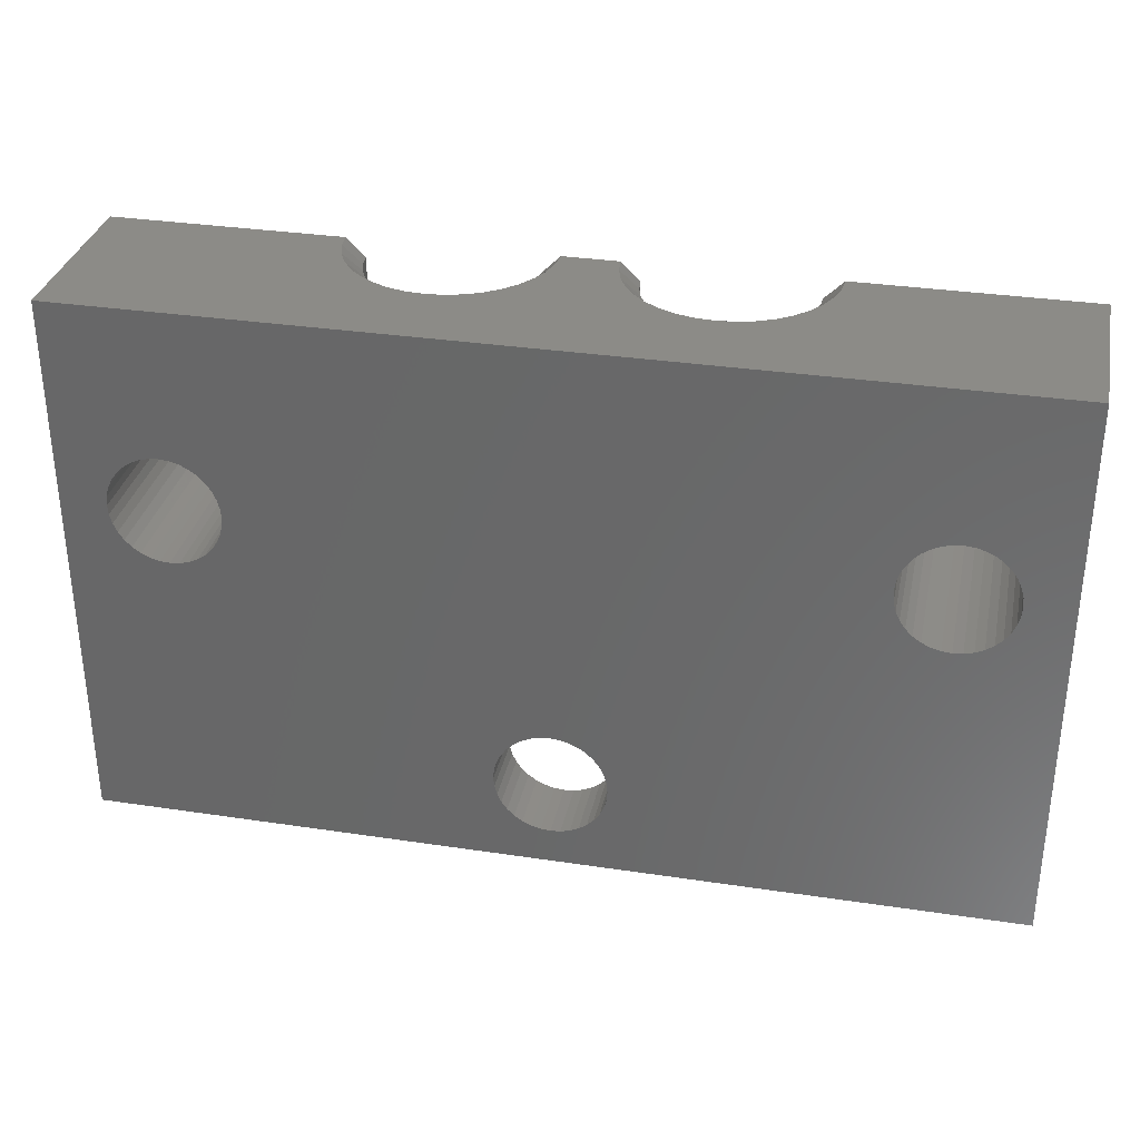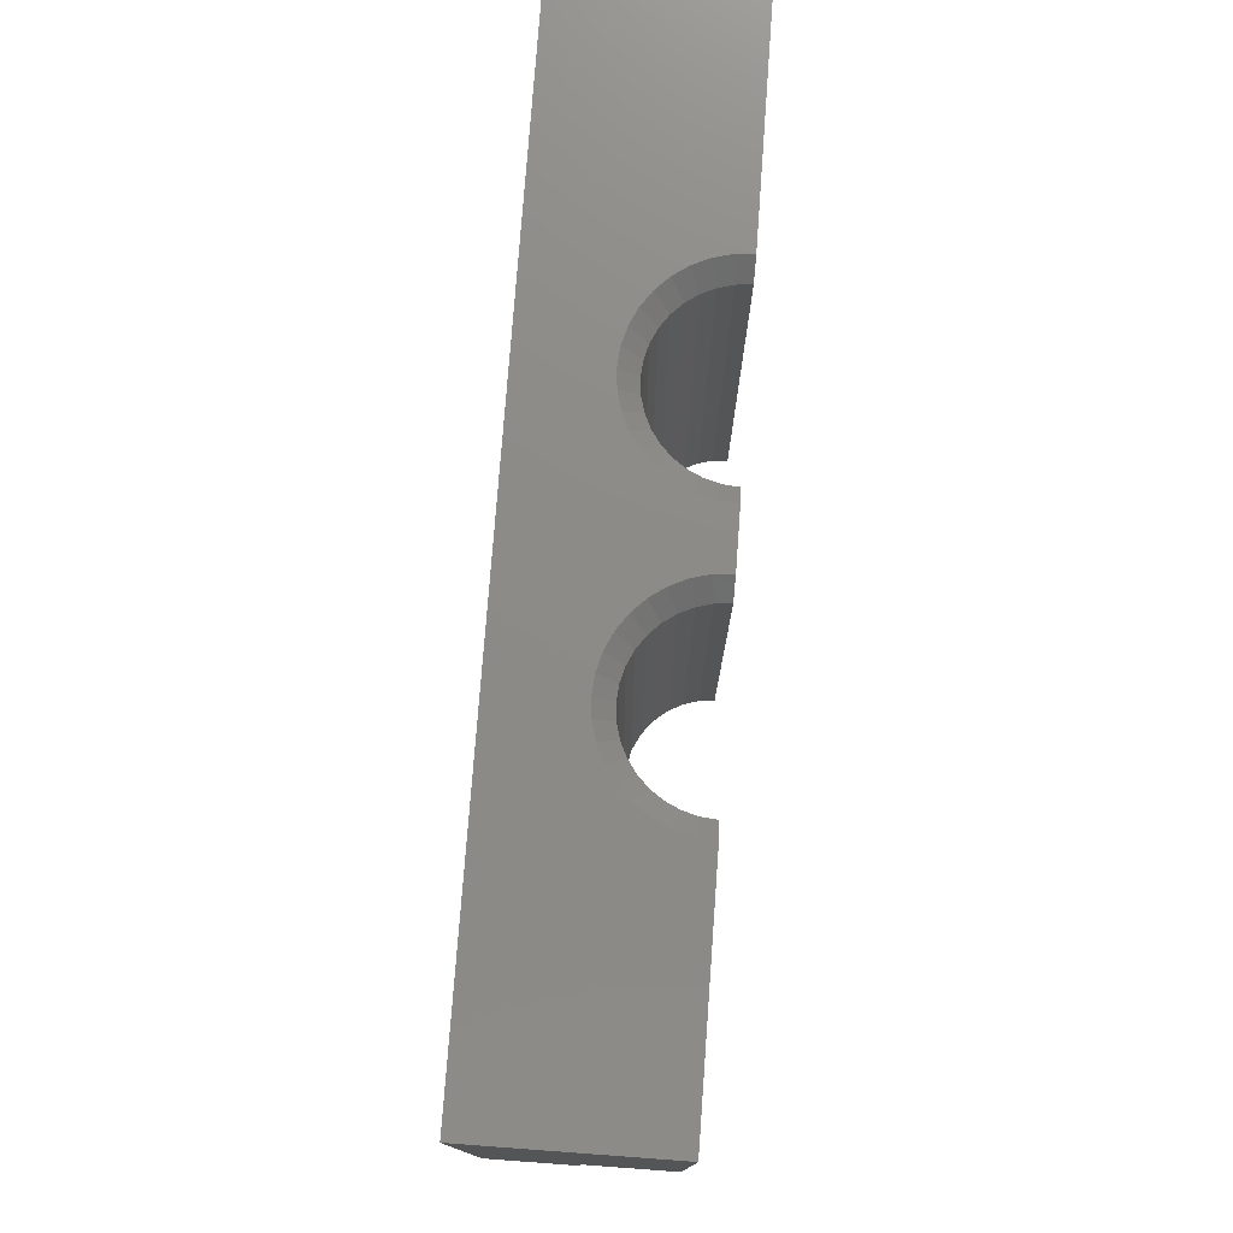
<metadata>
{"format":"stl","ext":"stl","renderer":"f3d","projection":"perspective","resolution":1024,"background":"white","views":[{"elev":32.6,"azim":-168.2,"up":"+Y"},{"elev":76.3,"azim":-85.8,"up":"+Y"}]}
</metadata>
<code>
# stl→obj: 418 verts, 844 faces
v 0 0 0
v 0 0 5
v 0 30 0
v 0 4 5
v 0 4 10
v 0 30 10
v 50 0 0
v 20 0 3.5
v 50 0 5
v 30 0 5
v 30 0 3.5
v 20 0 5
v 7.798 20.93 0
v 43.47 21.82 0
v 50 30 0
v 2.5 19 0
v 2.546 18.48 0
v 2.681 17.97 0
v 2.902 17.5 0
v 3.202 17.07 0
v 3.572 16.7 0
v 4 16.4 0
v 4.474 16.18 0
v 26.03 7.819 0
v 4.979 16.05 0
v 6.021 16.05 0
v 5.5 16 0
v 6.526 16.18 0
v 7 16.4 0
v 7.428 16.7 0
v 7.798 17.07 0
v 25.52 2.046 0
v 25 2 0
v 7 21.6 0
v 7.428 21.3 0
v 4.474 21.82 0
v 4.979 21.95 0
v 8.098 17.5 0
v 5.5 22 0
v 8.319 17.97 0
v 8.454 18.48 0
v 6.021 21.95 0
v 8.5 19 0
v 6.526 21.82 0
v 8.454 19.52 0
v 8.319 20.03 0
v 8.098 20.5 0
v 4 21.6 0
v 3.572 21.3 0
v 3.202 20.93 0
v 2.902 20.5 0
v 2.681 20.03 0
v 2.546 19.52 0
v 22 5 0
v 22.05 4.479 0
v 22.18 3.974 0
v 22.4 3.5 0
v 22.7 3.072 0
v 23.07 2.702 0
v 23.5 2.402 0
v 23.97 2.181 0
v 24.48 2.046 0
v 26.03 2.181 0
v 26.5 2.402 0
v 26.93 2.702 0
v 27.3 3.072 0
v 27.6 3.5 0
v 27.82 3.974 0
v 42.2 17.07 0
v 41.9 17.5 0
v 25.52 7.954 0
v 22.4 6.5 0
v 22.7 6.928 0
v 27.95 4.479 0
v 23.07 7.298 0
v 28 5 0
v 27.95 5.521 0
v 23.5 7.598 0
v 27.82 6.026 0
v 23.97 7.819 0
v 27.6 6.5 0
v 24.48 7.954 0
v 27.3 6.928 0
v 25 8 0
v 26.93 7.298 0
v 26.5 7.598 0
v 22.18 6.026 0
v 22.05 5.521 0
v 41.55 18.48 0
v 41.5 19 0
v 41.68 17.97 0
v 42.57 16.7 0
v 47.5 19 0
v 47.45 18.48 0
v 43 16.4 0
v 43.47 16.18 0
v 43.98 16.05 0
v 44.5 16 0
v 45.02 16.05 0
v 45.53 16.18 0
v 46 16.4 0
v 46.43 16.7 0
v 46.8 17.07 0
v 47.1 17.5 0
v 47.32 17.97 0
v 47.45 19.52 0
v 47.32 20.03 0
v 47.1 20.5 0
v 46.8 20.93 0
v 46.43 21.3 0
v 46 21.6 0
v 45.53 21.82 0
v 45.02 21.95 0
v 43.98 21.95 0
v 44.5 22 0
v 43 21.6 0
v 42.57 21.3 0
v 42.2 20.93 0
v 41.9 20.5 0
v 41.68 20.03 0
v 41.55 19.52 0
v 18 30 4.5
v 17.61 30 4.534
v 12.55 30 9.436
v 12.5 30 10
v 12.58 30 9.045
v 12.73 30 8.498
v 12.83 30 8.119
v 13.07 30 7.605
v 31.61 30 4.534
v 31.04 30 4.584
v 22.54 30 6.929
v 29.76 30 4.997
v 30.12 30 4.832
v 13.24 30 7.25
v 13.56 30 6.786
v 13.79 30 6.465
v 14.46 30 5.787
v 14.93 30 5.462
v 15.25 30 5.237
v 15.76 30 4.997
v 16.12 30 4.832
v 16.67 30 4.685
v 17.04 30 4.584
v 18.56 30 4.549
v 18.96 30 4.584
v 19.5 30 4.73
v 19.88 30 4.832
v 20.39 30 5.071
v 20.75 30 5.237
v 21.21 30 5.562
v 21.54 30 5.787
v 30.67 30 4.685
v 28.93 30 5.462
v 22.76 30 7.25
v 26.73 30 8.498
v 23.5 30 10
v 26.58 30 9.045
v 27.56 30 6.786
v 23 30 7.763
v 23.17 30 8.119
v 27.24 30 7.25
v 27.07 30 7.605
v 23.31 30 8.666
v 23.42 30 9.045
v 26.83 30 8.119
v 26.55 30 9.436
v 26.5 30 10
v 23.47 30 9.609
v 35.21 30 5.562
v 34.75 30 5.237
v 27.79 30 6.465
v 28.46 30 5.787
v 29.25 30 5.237
v 32 30 4.5
v 32.56 30 4.549
v 32.96 30 4.584
v 33.88 30 4.832
v 33.5 30 4.73
v 34.39 30 5.071
v 35.54 30 5.787
v 36.21 30 6.465
v 36.54 30 6.929
v 36.76 30 7.25
v 37 30 7.763
v 37.17 30 8.119
v 37.31 30 8.666
v 37.42 30 9.045
v 37.47 30 9.609
v 37.5 30 10
v 50 30 10
v 22.21 30 6.465
v 4 16.4 10
v 13.5 4 10
v 2.546 18.48 10
v 4.474 16.18 10
v 2.5 19 10
v 4.979 16.05 10
v 2.546 19.52 10
v 2.681 20.03 10
v 2.902 20.5 10
v 6.021 16.05 10
v 5.5 16 10
v 3.202 20.93 10
v 3.572 21.3 10
v 4 21.6 10
v 7 16.4 10
v 6.526 16.18 10
v 13.5 29 10
v 4.474 21.82 10
v 7.428 16.7 10
v 4.979 21.95 10
v 5.5 22 10
v 6.021 21.95 10
v 8.098 17.5 10
v 7.798 17.07 10
v 6.526 21.82 10
v 8.319 17.97 10
v 7 21.6 10
v 7.428 21.3 10
v 7.798 20.93 10
v 8.5 19 10
v 8.454 18.48 10
v 8.098 20.5 10
v 8.319 20.03 10
v 8.454 19.52 10
v 3.572 16.7 10
v 3.202 17.07 10
v 2.902 17.5 10
v 2.681 17.97 10
v 17.22 4 5.568
v 20 4 5
v 15.11 4 6.553
v 14.55 4 7.107
v 20 4 5.986
v 19.54 4 5.771
v 18.78 4 5.568
v 18 4 5.5
v 16.46 4 5.771
v 15.75 4 6.103
v 14.1 4 7.75
v 13.77 4 8.461
v 13.57 4 9.219
v 20 5 3.5
v 20 5 5.986
v 30 5 3.5
v 29.92 5.868 3.5
v 29.33 7.5 3.5
v 29.7 6.71 3.5
v 28.83 8.214 3.5
v 28.21 8.83 3.5
v 27.5 9.33 3.5
v 26.71 9.698 3.5
v 27.82 6.026 3.5
v 27.95 4.479 3.5
v 27.82 3.974 3.5
v 26.03 7.819 3.5
v 26.5 7.598 3.5
v 25 10 3.5
v 26.93 7.298 3.5
v 27.3 6.928 3.5
v 25.87 9.924 3.5
v 24.48 7.954 3.5
v 25 8 3.5
v 23.29 9.698 3.5
v 22.18 6.026 3.5
v 22.4 6.5 3.5
v 20.67 7.5 3.5
v 20.08 5.868 3.5
v 22 5 3.5
v 20.3 6.71 3.5
v 22.05 5.521 3.5
v 26.03 2.181 3.5
v 25.52 2.046 3.5
v 26.5 2.402 3.5
v 21.17 8.214 3.5
v 22.7 6.928 3.5
v 21.79 8.83 3.5
v 23.07 7.298 3.5
v 23.5 7.598 3.5
v 22.5 9.33 3.5
v 23.97 7.819 3.5
v 26.93 2.702 3.5
v 27.3 3.072 3.5
v 24.13 9.924 3.5
v 25.52 7.954 3.5
v 27.6 6.5 3.5
v 27.95 5.521 3.5
v 28 5 3.5
v 27.6 3.5 3.5
v 22.7 3.072 3.5
v 22.4 3.5 3.5
v 22.18 3.974 3.5
v 22.05 4.479 3.5
v 25 2 3.5
v 24.48 2.046 3.5
v 23.97 2.181 3.5
v 23.5 2.402 3.5
v 23.07 2.702 3.5
v 30 4 5
v 30 4 5.986
v 30 5 5.986
v 50 4 5
v 50 4 10
v 41.55 19.52 10
v 41.5 19 10
v 41.55 18.48 10
v 41.68 20.03 10
v 41.9 20.5 10
v 42.2 20.93 10
v 42.57 21.3 10
v 43 21.6 10
v 43.47 21.82 10
v 43.98 21.95 10
v 44.5 22 10
v 45.02 21.95 10
v 45.53 21.82 10
v 46 21.6 10
v 46.43 21.3 10
v 46.8 20.93 10
v 47.1 20.5 10
v 47.32 20.03 10
v 47.45 19.52 10
v 47.5 19 10
v 47.45 18.48 10
v 47.32 17.97 10
v 47.1 17.5 10
v 46.8 17.07 10
v 46.43 16.7 10
v 46 16.4 10
v 45.53 16.18 10
v 45.02 16.05 10
v 44.5 16 10
v 43.98 16.05 10
v 43.47 16.18 10
v 43 16.4 10
v 42.57 16.7 10
v 42.2 17.07 10
v 41.9 17.5 10
v 41.68 17.97 10
v 36.5 29 10
v 36.5 4 10
v 36.43 29 9.219
v 36.23 29 8.461
v 35.9 29 7.75
v 35.45 29 7.107
v 34.89 29 6.553
v 34.25 29 6.103
v 33.54 29 5.771
v 32.78 29 5.568
v 32 29 5.5
v 31.22 29 5.568
v 30.46 29 5.771
v 29.75 29 6.103
v 29.11 29 6.553
v 28.55 29 7.107
v 28.1 29 7.75
v 27.77 29 8.461
v 27.57 29 9.219
v 27.5 29 10
v 23.29 9.698 10
v 22.5 29 10
v 22.5 9.33 10
v 24.13 9.924 10
v 25 10 10
v 25.87 9.924 10
v 26.71 9.698 10
v 27.5 9.33 10
v 22.43 29 9.219
v 22.23 29 8.461
v 21.9 29 7.75
v 21.45 29 7.107
v 20.89 29 6.553
v 20.25 29 6.103
v 19.54 29 5.771
v 18.78 29 5.568
v 18 29 5.5
v 17.22 29 5.568
v 16.46 29 5.771
v 15.75 29 6.103
v 15.11 29 6.553
v 14.55 29 7.107
v 14.1 29 7.75
v 13.77 29 8.461
v 13.57 29 9.219
v 20.08 5.868 6.022
v 20.25 6.518 6.103
v 20.3 6.71 6.139
v 20.67 7.5 6.397
v 21.17 8.214 6.83
v 20.89 7.818 6.553
v 21.79 8.83 7.591
v 21.45 8.491 7.107
v 22.23 9.14 8.461
v 22.43 9.282 9.219
v 21.9 8.908 7.75
v 27.57 9.282 9.219
v 28.21 8.83 7.591
v 28.1 8.908 7.75
v 27.77 9.14 8.461
v 28.83 8.214 6.83
v 28.55 8.491 7.107
v 29.33 7.5 6.397
v 29.11 7.818 6.553
v 29.7 6.71 6.139
v 29.92 5.868 6.022
v 29.75 6.518 6.103
v 30.46 4 5.771
v 32.78 4 5.568
v 34.25 4 6.103
v 33.54 4 5.771
v 32 4 5.5
v 36.43 4 9.219
v 36.23 4 8.461
v 35.9 4 7.75
v 35.45 4 7.107
v 34.89 4 6.553
v 31.22 4 5.568
f 1 2 3
f 3 2 4
f 3 4 5
f 3 5 6
f 2 1 7
f 8 2 7
f 9 10 7
f 10 11 7
f 11 8 7
f 8 12 2
f 13 3 7
f 14 3 15
f 1 3 16
f 1 16 17
f 1 17 18
f 1 18 19
f 1 19 20
f 1 20 21
f 1 21 22
f 1 22 23
f 24 23 7
f 23 25 7
f 26 7 27
f 28 7 26
f 29 7 28
f 30 7 29
f 31 7 30
f 32 7 33
f 34 3 35
f 36 3 37
f 31 38 7
f 37 3 39
f 38 40 7
f 40 41 7
f 39 3 42
f 41 43 7
f 42 3 44
f 43 45 7
f 44 3 34
f 45 46 7
f 46 47 7
f 35 3 13
f 47 13 7
f 48 3 36
f 49 3 48
f 50 3 49
f 51 3 50
f 52 3 51
f 53 3 52
f 16 3 53
f 1 23 54
f 1 54 55
f 1 55 56
f 1 56 57
f 1 57 58
f 1 58 59
f 1 59 60
f 1 60 61
f 1 61 62
f 1 62 33
f 1 33 7
f 63 7 32
f 64 7 63
f 65 7 64
f 66 7 65
f 67 7 66
f 68 7 67
f 69 7 70
f 71 23 24
f 72 23 73
f 68 74 7
f 73 23 75
f 74 76 7
f 76 77 7
f 75 23 78
f 77 79 7
f 78 23 80
f 79 81 7
f 80 23 82
f 81 83 7
f 82 23 84
f 83 85 7
f 84 23 71
f 85 86 7
f 86 24 7
f 87 23 72
f 88 23 87
f 54 23 88
f 89 3 90
f 91 3 89
f 7 3 91
f 7 91 70
f 92 7 69
f 93 15 94
f 7 92 95
f 7 95 96
f 7 96 97
f 7 97 98
f 7 98 99
f 7 99 100
f 7 100 101
f 7 101 102
f 7 102 103
f 7 103 104
f 7 104 105
f 7 105 94
f 7 94 15
f 106 15 93
f 107 15 106
f 108 15 107
f 109 15 108
f 110 15 109
f 111 15 110
f 112 15 111
f 113 15 112
f 14 15 114
f 113 115 15
f 115 114 15
f 116 3 14
f 117 3 116
f 118 3 117
f 119 3 118
f 120 3 119
f 121 3 120
f 90 3 121
f 27 7 25
f 122 15 123
f 124 6 125
f 126 6 124
f 127 6 126
f 128 6 127
f 129 6 128
f 130 15 131
f 132 133 134
f 3 6 135
f 3 135 136
f 3 136 137
f 3 137 138
f 3 138 139
f 3 139 140
f 3 140 141
f 3 141 142
f 3 142 143
f 3 143 144
f 3 144 15
f 144 123 15
f 145 15 122
f 146 15 145
f 147 15 146
f 148 15 147
f 149 15 148
f 150 15 149
f 151 15 150
f 152 15 151
f 134 153 131
f 154 132 155
f 156 157 158
f 159 160 161
f 159 161 162
f 163 164 165
f 163 165 166
f 167 157 168
f 158 157 167
f 169 157 156
f 170 15 171
f 165 169 166
f 162 164 163
f 161 164 162
f 172 160 159
f 173 160 172
f 154 155 173
f 174 132 154
f 133 132 174
f 175 15 130
f 176 15 175
f 160 173 155
f 177 15 176
f 178 15 179
f 15 177 179
f 180 15 178
f 171 15 180
f 166 169 156
f 181 15 170
f 182 15 181
f 15 182 183
f 183 184 15
f 184 185 15
f 15 185 186
f 186 187 15
f 15 187 188
f 188 189 15
f 189 190 15
f 15 190 191
f 135 6 129
f 192 15 152
f 131 15 192
f 134 131 192
f 132 134 192
f 193 5 194
f 6 5 195
f 196 193 194
f 6 195 197
f 198 196 194
f 6 197 199
f 6 199 200
f 6 200 201
f 202 203 194
f 6 201 204
f 203 198 194
f 6 204 205
f 6 205 206
f 207 208 194
f 209 6 210
f 211 207 194
f 209 210 212
f 208 202 194
f 209 212 213
f 209 213 214
f 215 216 194
f 209 214 217
f 218 215 194
f 209 217 219
f 216 211 194
f 209 219 220
f 209 220 221
f 222 223 194
f 209 221 224
f 209 225 194
f 209 224 225
f 225 226 194
f 226 222 194
f 223 218 194
f 227 5 193
f 228 5 227
f 229 5 228
f 230 5 229
f 195 5 230
f 209 125 6
f 206 210 6
f 231 4 232
f 233 234 5
f 235 236 232
f 236 237 232
f 237 238 232
f 5 4 231
f 239 240 5
f 5 231 239
f 241 5 234
f 242 5 241
f 243 5 242
f 194 5 243
f 240 233 5
f 238 231 232
f 4 2 12
f 232 4 12
f 244 245 235
f 12 244 232
f 232 244 235
f 8 244 12
f 11 246 247
f 248 11 249
f 249 11 247
f 250 11 248
f 251 11 250
f 252 11 251
f 253 11 252
f 254 11 253
f 255 256 11
f 257 258 259
f 260 261 262
f 263 264 265
f 266 267 268
f 269 270 271
f 271 272 268
f 273 274 11
f 272 266 268
f 275 273 11
f 268 267 276
f 276 277 278
f 277 279 278
f 278 280 281
f 281 282 265
f 283 275 11
f 282 263 265
f 284 283 11
f 265 264 285
f 285 286 259
f 286 257 259
f 259 258 262
f 258 260 262
f 262 261 253
f 261 287 253
f 287 254 253
f 288 289 11
f 289 255 11
f 254 288 11
f 256 290 11
f 264 286 285
f 280 282 281
f 279 280 278
f 267 277 276
f 270 272 271
f 291 292 244
f 293 294 244
f 8 11 274
f 8 274 295
f 8 295 296
f 292 293 244
f 8 296 297
f 8 297 298
f 8 299 244
f 8 298 299
f 299 291 244
f 244 294 269
f 294 270 269
f 290 284 11
f 300 301 302
f 300 302 246
f 300 246 10
f 246 11 10
f 300 10 9
f 303 300 9
f 9 7 15
f 303 9 15
f 191 303 15
f 304 303 191
f 53 199 197
f 16 53 197
f 197 195 17
f 16 197 17
f 52 200 199
f 53 52 199
f 51 201 200
f 52 51 200
f 50 204 201
f 51 50 201
f 49 205 204
f 50 49 204
f 48 206 205
f 49 48 205
f 36 210 206
f 48 36 206
f 37 212 210
f 36 37 210
f 39 213 212
f 37 39 212
f 42 214 213
f 39 42 213
f 44 217 214
f 42 44 214
f 34 219 217
f 44 34 217
f 35 220 219
f 34 35 219
f 13 221 220
f 35 13 220
f 224 221 47
f 47 221 13
f 225 224 46
f 46 224 47
f 226 225 45
f 45 225 46
f 222 226 43
f 43 226 45
f 222 43 223
f 223 43 41
f 223 41 218
f 218 41 40
f 218 40 215
f 215 40 38
f 215 38 216
f 216 38 31
f 216 31 211
f 211 31 30
f 211 30 207
f 207 30 29
f 207 29 208
f 208 29 28
f 208 28 202
f 202 28 26
f 202 26 203
f 203 26 27
f 203 27 198
f 198 27 25
f 198 25 196
f 196 25 23
f 196 23 193
f 193 23 22
f 193 22 227
f 227 22 21
f 227 21 228
f 228 21 20
f 229 228 20
f 19 229 20
f 230 229 19
f 18 230 19
f 195 230 18
f 17 195 18
f 88 272 270
f 54 88 270
f 270 294 55
f 54 270 55
f 87 266 272
f 88 87 272
f 72 267 266
f 87 72 266
f 73 277 267
f 72 73 267
f 75 279 277
f 73 75 277
f 78 280 279
f 75 78 279
f 80 282 280
f 78 80 280
f 82 263 282
f 80 82 282
f 84 264 263
f 82 84 263
f 71 286 264
f 84 71 264
f 24 257 286
f 71 24 286
f 86 258 257
f 24 86 257
f 85 260 258
f 86 85 258
f 83 261 260
f 85 83 260
f 287 261 81
f 81 261 83
f 254 287 79
f 79 287 81
f 288 254 77
f 77 254 79
f 289 288 76
f 76 288 77
f 289 76 255
f 255 76 74
f 255 74 256
f 256 74 68
f 256 68 290
f 290 68 67
f 290 67 284
f 284 67 66
f 284 66 283
f 283 66 65
f 283 65 275
f 275 65 64
f 275 64 273
f 273 64 63
f 273 63 274
f 274 63 32
f 274 32 295
f 295 32 33
f 295 33 296
f 296 33 62
f 296 62 297
f 297 62 61
f 297 61 298
f 298 61 60
f 298 60 299
f 299 60 59
f 299 59 291
f 291 59 58
f 292 291 58
f 57 292 58
f 293 292 57
f 56 293 57
f 294 293 56
f 55 294 56
f 121 305 306
f 90 121 306
f 306 307 89
f 90 306 89
f 120 308 305
f 121 120 305
f 119 309 308
f 120 119 308
f 118 310 309
f 119 118 309
f 117 311 310
f 118 117 310
f 116 312 311
f 117 116 311
f 14 313 312
f 116 14 312
f 114 314 313
f 14 114 313
f 115 315 314
f 114 115 314
f 113 316 315
f 115 113 315
f 112 317 316
f 113 112 316
f 111 318 317
f 112 111 317
f 110 319 318
f 111 110 318
f 109 320 319
f 110 109 319
f 321 320 108
f 108 320 109
f 322 321 107
f 107 321 108
f 323 322 106
f 106 322 107
f 324 323 93
f 93 323 106
f 324 93 325
f 325 93 94
f 325 94 326
f 326 94 105
f 326 105 327
f 327 105 104
f 327 104 328
f 328 104 103
f 328 103 329
f 329 103 102
f 329 102 330
f 330 102 101
f 330 101 331
f 331 101 100
f 331 100 332
f 332 100 99
f 332 99 333
f 333 99 98
f 333 98 334
f 334 98 97
f 334 97 335
f 335 97 96
f 335 96 336
f 336 96 95
f 336 95 337
f 337 95 92
f 337 92 338
f 338 92 69
f 339 338 69
f 70 339 69
f 340 339 70
f 91 340 70
f 307 340 91
f 89 307 91
f 307 341 342
f 340 307 342
f 306 341 307
f 305 341 306
f 311 312 191
f 335 336 304
f 309 341 308
f 324 325 304
f 310 341 309
f 191 341 310
f 325 326 304
f 191 310 311
f 334 335 304
f 331 332 304
f 191 312 313
f 336 337 304
f 191 313 314
f 191 314 315
f 329 330 304
f 191 315 316
f 330 331 304
f 191 316 317
f 191 317 318
f 327 328 304
f 191 318 319
f 326 327 304
f 191 319 320
f 328 329 304
f 191 320 321
f 191 321 322
f 191 323 304
f 191 322 323
f 323 324 304
f 332 333 304
f 333 334 304
f 304 337 342
f 337 338 342
f 338 339 342
f 339 340 342
f 190 341 191
f 305 308 341
f 190 189 341
f 341 189 343
f 189 188 343
f 188 187 343
f 343 187 344
f 187 186 344
f 186 185 344
f 344 185 345
f 185 184 345
f 184 183 345
f 345 183 346
f 183 182 346
f 182 181 346
f 346 181 347
f 181 170 347
f 347 170 348
f 170 171 348
f 171 180 348
f 348 180 349
f 180 178 349
f 178 179 349
f 349 179 350
f 179 177 350
f 350 177 176
f 351 350 176
f 176 175 351
f 351 175 130
f 352 351 130
f 352 130 131
f 131 153 352
f 352 153 353
f 353 153 134
f 134 133 353
f 353 133 354
f 354 133 174
f 354 174 355
f 355 174 154
f 355 154 173
f 355 173 356
f 356 173 172
f 356 172 357
f 357 172 159
f 357 159 162
f 357 162 358
f 358 162 163
f 358 163 166
f 358 166 359
f 359 166 156
f 359 156 158
f 360 359 158
f 167 360 158
f 360 167 168
f 361 362 363
f 364 362 361
f 365 362 364
f 366 362 365
f 367 362 366
f 368 362 367
f 360 362 368
f 168 362 360
f 157 362 168
f 157 169 362
f 362 169 369
f 169 165 369
f 165 164 369
f 369 164 370
f 164 161 370
f 161 160 370
f 370 160 371
f 160 155 371
f 155 132 371
f 371 132 372
f 132 192 372
f 192 152 372
f 372 152 373
f 152 151 373
f 373 151 374
f 151 150 374
f 150 149 374
f 374 149 375
f 149 148 375
f 148 147 375
f 375 147 376
f 147 146 376
f 376 146 145
f 377 376 145
f 145 122 377
f 377 122 123
f 378 377 123
f 378 123 144
f 144 143 378
f 378 143 379
f 379 143 142
f 142 141 379
f 379 141 380
f 380 141 140
f 380 140 381
f 381 140 139
f 381 139 138
f 381 138 382
f 382 138 137
f 382 137 383
f 383 137 136
f 383 136 135
f 383 135 384
f 384 135 129
f 384 129 128
f 384 128 385
f 385 128 127
f 385 127 126
f 209 385 126
f 124 209 126
f 209 124 125
f 243 385 209
f 194 243 209
f 242 384 385
f 243 242 385
f 241 383 384
f 242 241 384
f 234 382 383
f 241 234 383
f 233 381 382
f 234 233 382
f 240 380 381
f 233 240 381
f 239 379 380
f 240 239 380
f 231 378 379
f 239 231 379
f 238 377 378
f 231 238 378
f 237 376 377
f 238 237 377
f 236 375 376
f 237 236 376
f 374 245 386
f 235 245 375
f 387 374 386
f 374 375 245
f 375 236 235
f 269 386 245
f 244 269 245
f 271 388 387
f 386 271 387
f 386 269 271
f 268 389 388
f 271 268 388
f 276 390 391
f 389 276 391
f 389 268 276
f 278 392 393
f 390 278 393
f 390 276 278
f 394 281 395
f 395 281 363
f 396 281 394
f 392 281 396
f 278 281 392
f 265 361 363
f 281 265 363
f 285 364 361
f 265 285 361
f 259 365 364
f 285 259 364
f 262 366 365
f 259 262 365
f 253 367 366
f 262 253 366
f 252 368 367
f 253 252 367
f 397 252 251
f 251 398 399
f 400 251 399
f 400 397 251
f 368 252 397
f 250 401 402
f 398 250 402
f 398 251 250
f 403 404 248
f 248 404 401
f 248 401 250
f 405 403 249
f 249 403 248
f 406 407 247
f 247 407 405
f 247 405 249
f 302 406 246
f 246 406 247
f 406 302 408
f 408 302 301
f 406 408 353
f 406 353 354
f 406 354 407
f 409 300 303
f 410 411 303
f 409 412 300
f 342 413 304
f 413 414 304
f 414 415 304
f 415 416 304
f 304 417 303
f 417 410 303
f 411 409 303
f 418 300 412
f 408 300 418
f 301 300 408
f 416 417 304
f 341 343 342
f 342 343 413
f 397 359 360
f 368 397 360
f 362 369 363
f 363 369 395
f 369 370 395
f 395 370 394
f 370 371 394
f 394 371 396
f 396 371 392
f 392 371 372
f 392 372 393
f 393 372 390
f 390 372 373
f 390 373 391
f 388 389 373
f 373 389 391
f 388 373 374
f 388 374 387
f 400 358 359
f 397 400 359
f 399 357 358
f 400 399 358
f 398 402 356
f 399 398 357
f 357 398 356
f 401 404 355
f 402 401 356
f 356 401 355
f 403 405 354
f 354 405 407
f 403 354 355
f 403 355 404
f 418 352 353
f 408 418 353
f 412 351 352
f 418 412 352
f 409 350 351
f 412 409 351
f 411 349 350
f 409 411 350
f 410 348 349
f 411 410 349
f 417 347 348
f 410 417 348
f 346 347 416
f 416 347 417
f 345 346 415
f 415 346 416
f 344 345 414
f 414 345 415
f 343 344 413
f 413 344 414

</code>
